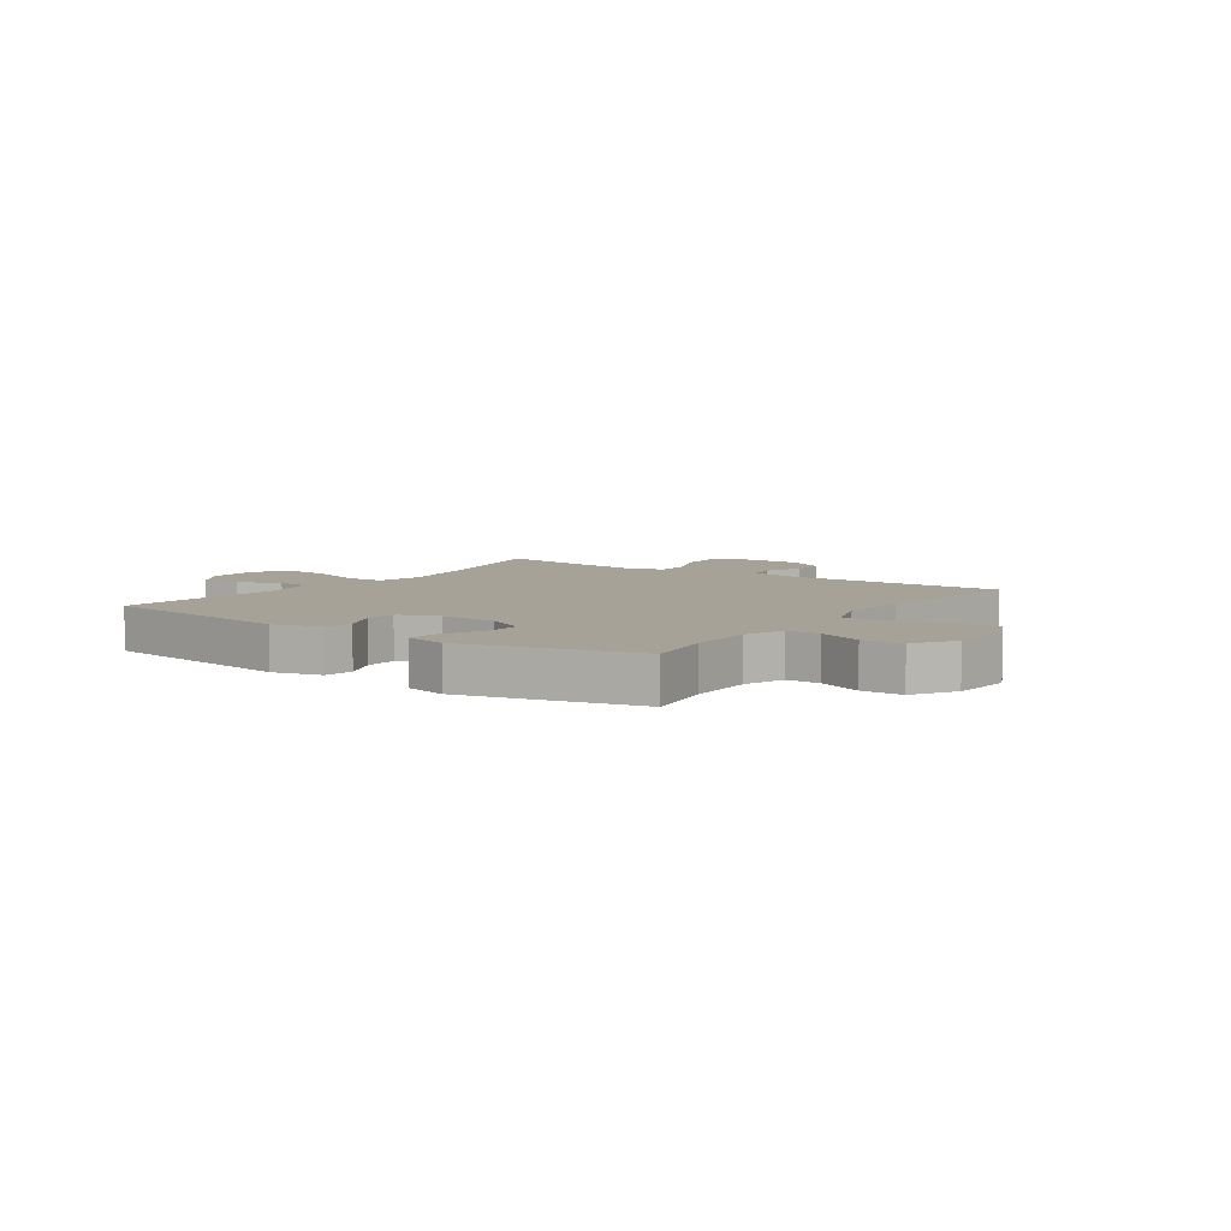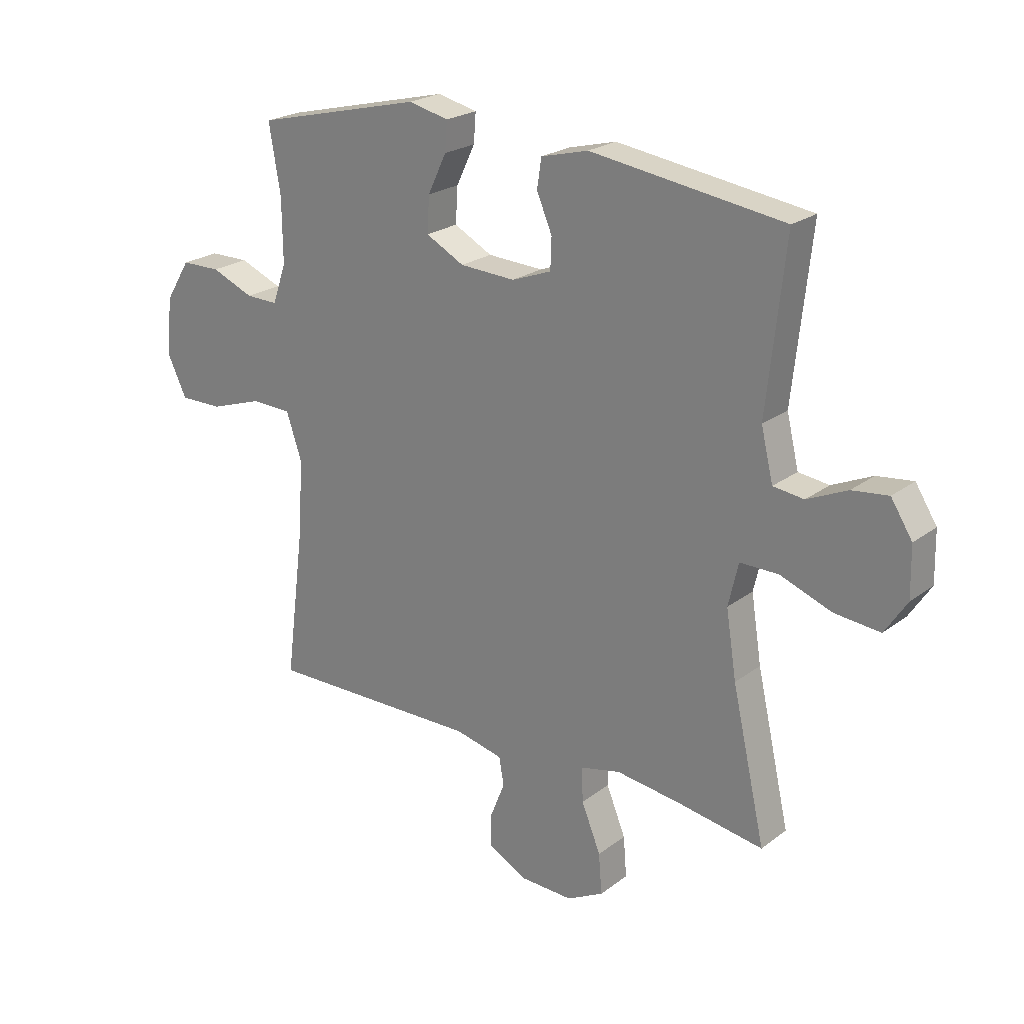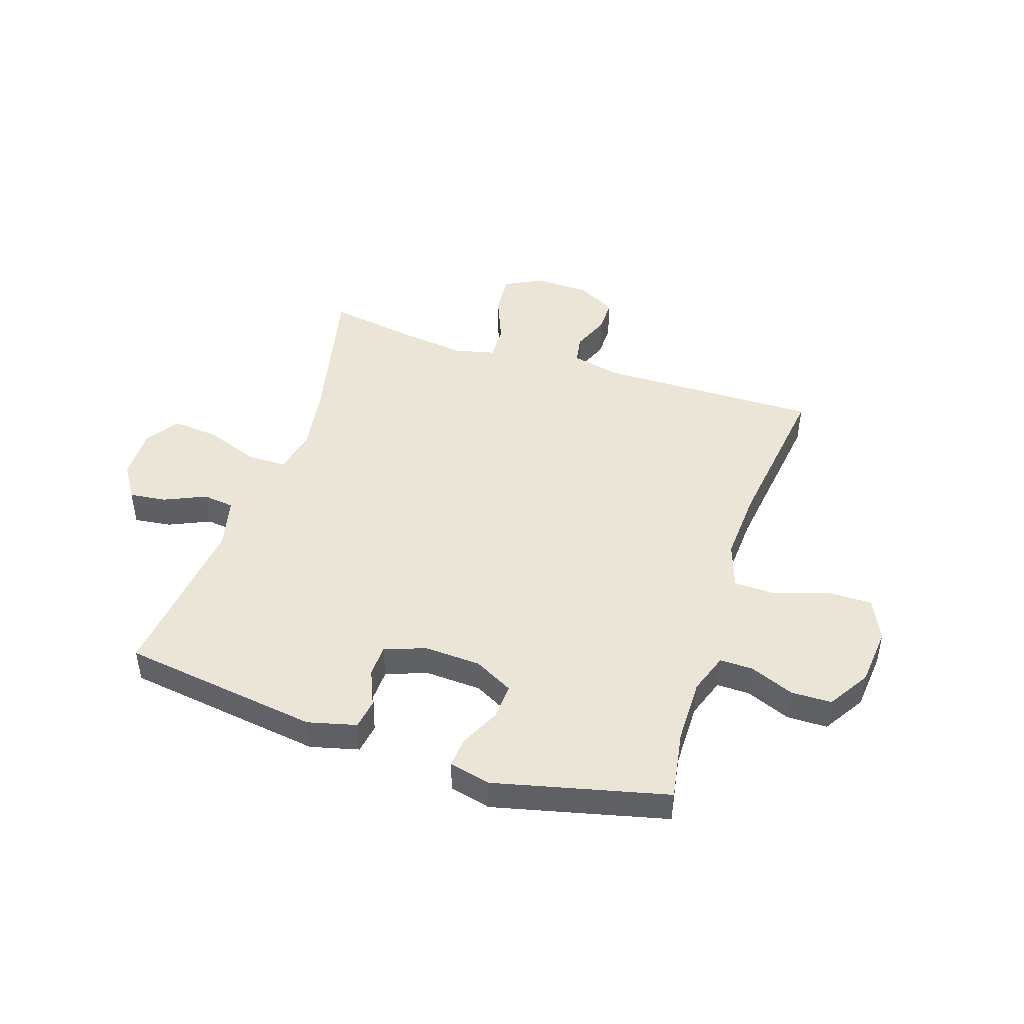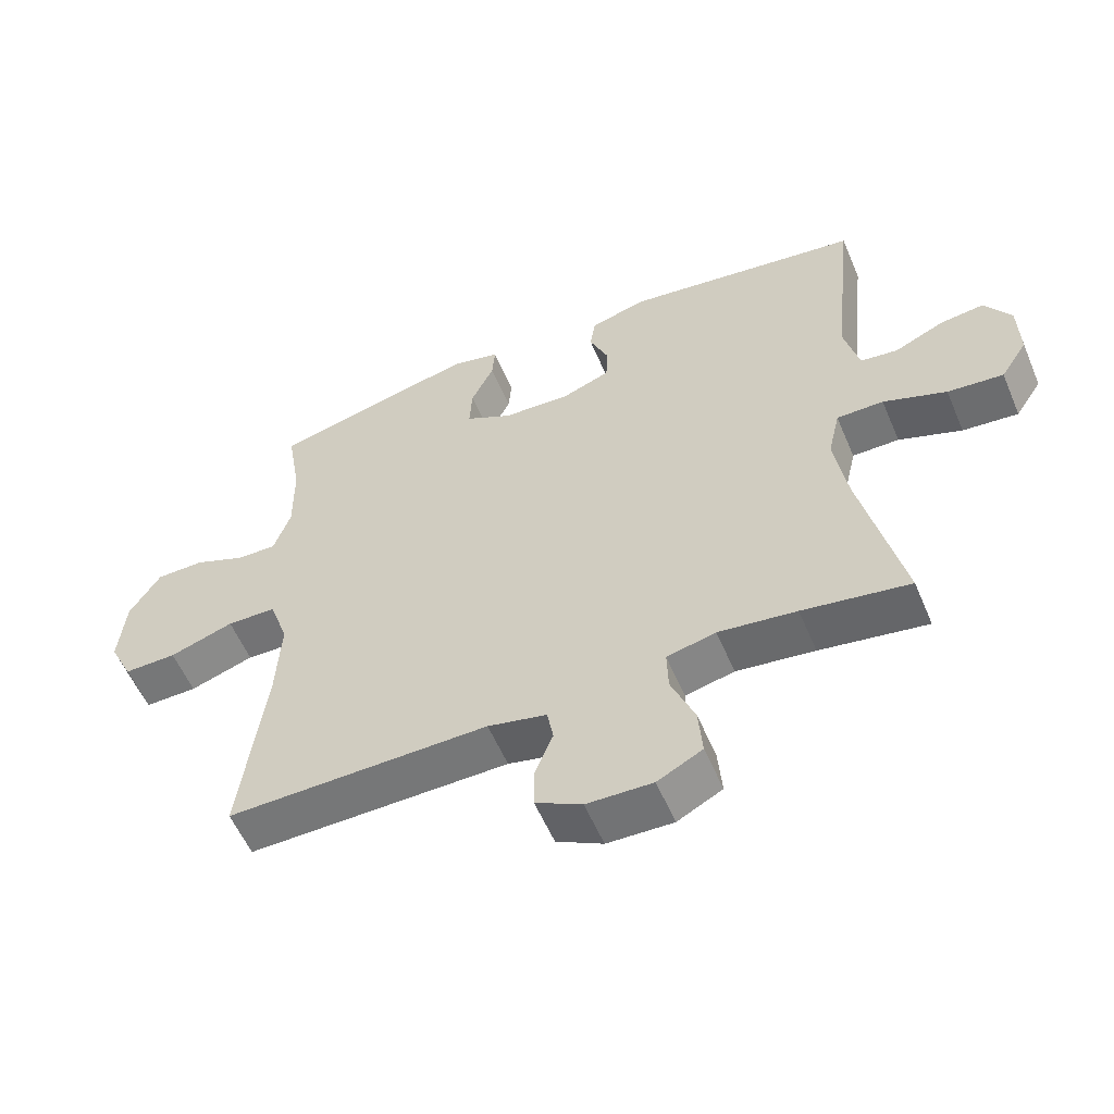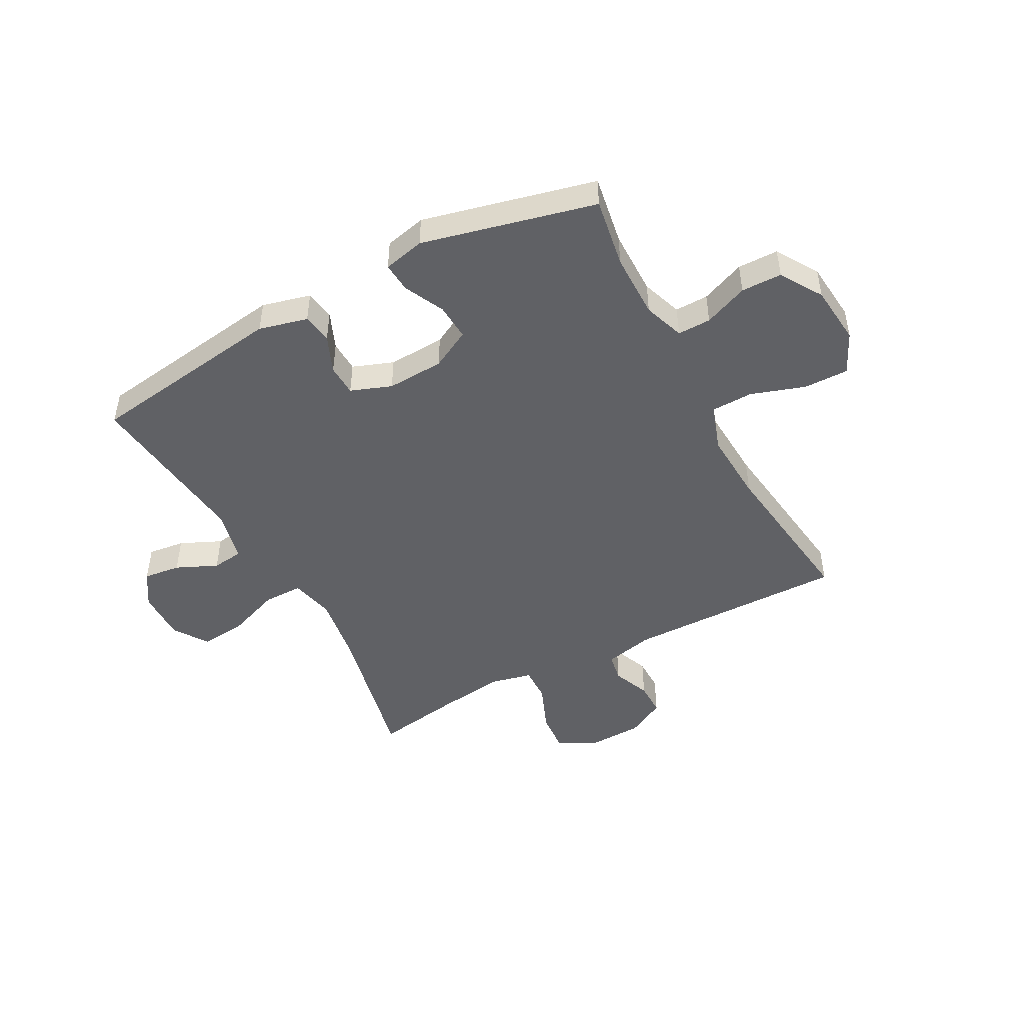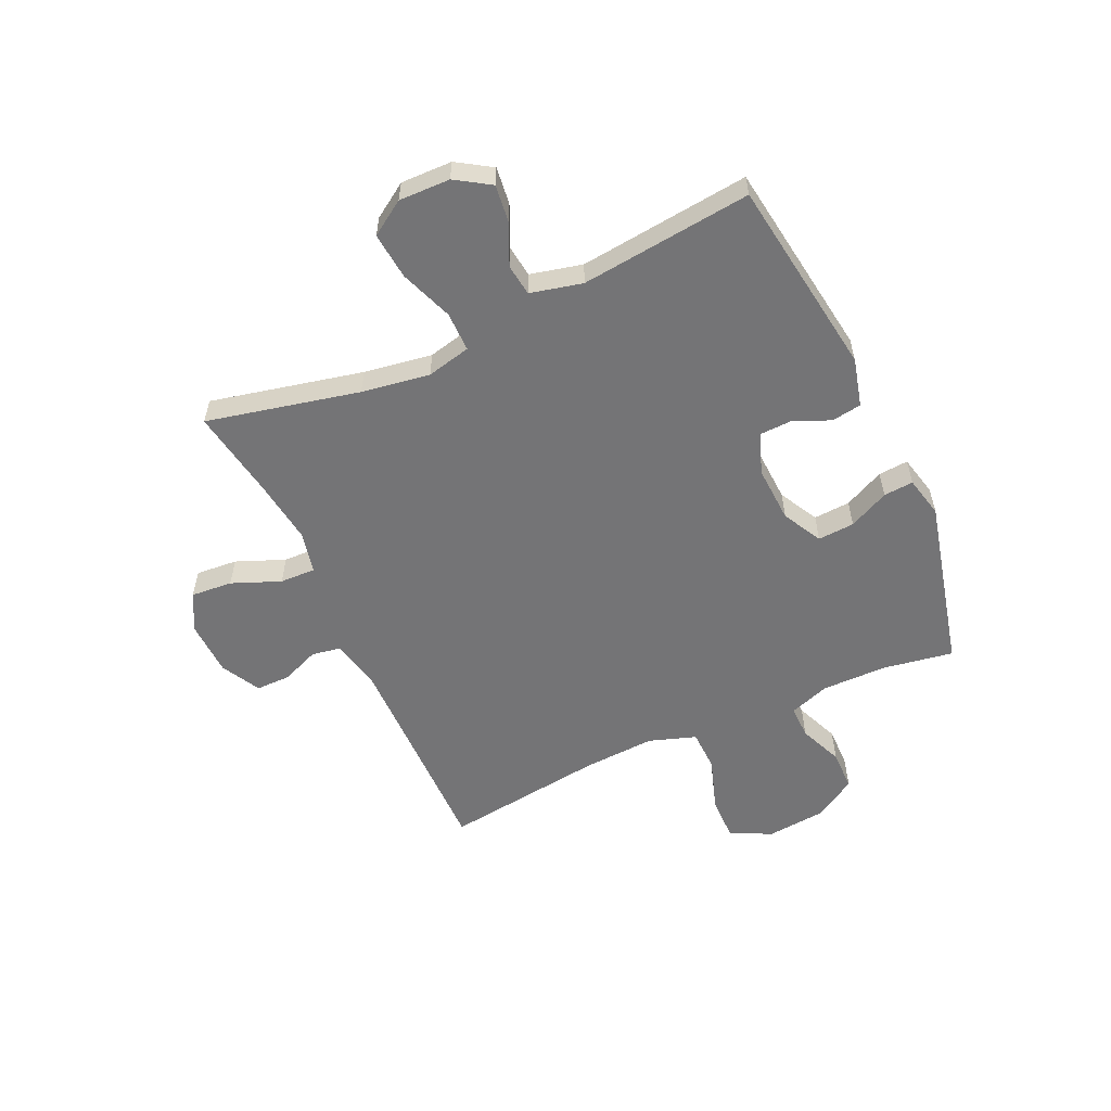
<metadata>
{"format":"obj","ext":"obj","renderer":"f3d","projection":"perspective","resolution":1024,"background":"white","views":[{"elev":6.5,"azim":35.1,"up":"+Y"},{"elev":22.7,"azim":-141.7,"up":"+Z"},{"elev":45.8,"azim":18.2,"up":"+Y"},{"elev":-56.7,"azim":-157.1,"up":"+Z"},{"elev":-47.3,"azim":28.3,"up":"+Y"},{"elev":-56.3,"azim":-65.3,"up":"+Y"}]}
</metadata>
<code>
v 0.5 0.07 -0.5
v 0.109 0.07 -0.495
v 0.021 0.07 -0.515
v 0.012 0.07 -0.566
v 0.039 0.07 -0.633
v 0.039 0.07 -0.694
v -0.03 0.07 -0.731
v -0.128 0.07 -0.734
v -0.195 0.07 -0.699
v -0.189 0.07 -0.625
v -0.154 0.07 -0.539
v -0.152 0.07 -0.476
v -0.225 0.07 -0.459
v -0.341 0.07 -0.474
v -0.5 0.07 -0.5
v -0.439 0.07 -0.23
v -0.42 0.07 -0.109
v -0.438 0.07 -0.031
v -0.508 0.07 -0.031
v -0.602 0.07 -0.066
v -0.685 0.07 -0.074
v -0.725 0.07 -0.013
v -0.723 0.07 0.078
v -0.684 0.07 0.139
v -0.618 0.07 0.131
v -0.545 0.07 0.098
v -0.489 0.07 0.105
v -0.467 0.07 0.197
v -0.5 0.07 0.5
v -0.148 0.07 0.55
v -0.062 0.07 0.528
v -0.054 0.07 0.475
v -0.082 0.07 0.409
v -0.08 0.07 0.353
v -0.008 0.07 0.326
v 0.093 0.07 0.331
v 0.163 0.07 0.368
v 0.159 0.07 0.433
v 0.125 0.07 0.504
v 0.121 0.07 0.557
v 0.194 0.07 0.574
v 0.5 0.07 0.5
v 0.479 0.07 0.376
v 0.478 0.07 0.26
v 0.503 0.07 0.188
v 0.562 0.07 0.189
v 0.64 0.07 0.221
v 0.712 0.07 0.22
v 0.758 0.07 0.146
v 0.768 0.07 0.04
v 0.733 0.07 -0.033
v 0.654 0.07 -0.032
v 0.558 0.07 0
v 0.484 0.07 -0.002
v 0.456 0.07 -0.085
v 0.463 0.07 -0.213
v 0.5 0 -0.5
v 0.109 0 -0.495
v 0.021 0 -0.515
v 0.012 0 -0.566
v 0.039 0 -0.633
v 0.039 0 -0.694
v -0.03 0 -0.731
v -0.128 0 -0.734
v -0.195 0 -0.699
v -0.189 0 -0.625
v -0.154 0 -0.539
v -0.152 0 -0.476
v -0.225 0 -0.459
v -0.341 0 -0.474
v -0.5 0 -0.5
v -0.439 0 -0.23
v -0.42 0 -0.109
v -0.438 0 -0.031
v -0.508 0 -0.031
v -0.602 0 -0.066
v -0.685 0 -0.074
v -0.725 0 -0.013
v -0.723 0 0.078
v -0.684 0 0.139
v -0.618 0 0.131
v -0.545 0 0.098
v -0.489 0 0.105
v -0.467 0 0.197
v -0.5 0 0.5
v -0.148 0 0.55
v -0.062 0 0.528
v -0.054 0 0.475
v -0.082 0 0.409
v -0.08 0 0.353
v -0.008 0 0.326
v 0.093 0 0.331
v 0.163 0 0.368
v 0.159 0 0.433
v 0.125 0 0.504
v 0.121 0 0.557
v 0.194 0 0.574
v 0.5 0 0.5
v 0.479 0 0.376
v 0.478 0 0.26
v 0.503 0 0.188
v 0.562 0 0.189
v 0.64 0 0.221
v 0.712 0 0.22
v 0.758 0 0.146
v 0.768 0 0.04
v 0.733 0 -0.033
v 0.654 0 -0.032
v 0.558 0 0
v 0.484 0 -0.002
v 0.456 0 -0.085
v 0.463 0 -0.213
f 51 52 53
f 50 51 53
f 49 50 53
f 48 49 53
f 47 48 53
f 46 47 53
f 45 46 53 54
f 44 45 54 55
f 41 42 43
f 40 41 43
f 39 40 43
f 38 39 43
f 43 44 55
f 38 43 55
f 37 38 55
f 31 32 33
f 30 31 33
f 29 30 33
f 28 29 33
f 27 28 33 34
f 24 25 26
f 23 24 26
f 22 23 26
f 21 22 26
f 20 21 26
f 19 20 26
f 18 19 26 27
f 14 15 16
f 13 14 16 17
f 12 13 17 18
f 9 10 11
f 8 9 11
f 7 8 11
f 6 7 11
f 5 6 11
f 4 5 11
f 3 4 11 12
f 27 34 35
f 18 27 35
f 12 18 35
f 3 12 35
f 2 3 35
f 36 37 55 56
f 35 36 56
f 2 35 56
f 1 2 56
f 109 108 107
f 109 107 106
f 109 106 105
f 109 105 104
f 109 104 103
f 109 103 102
f 110 109 102 101
f 111 110 101 100
f 99 98 97
f 99 97 96
f 99 96 95
f 99 95 94
f 111 100 99
f 111 99 94
f 111 94 93
f 89 88 87
f 89 87 86
f 89 86 85
f 89 85 84
f 90 89 84 83
f 82 81 80
f 82 80 79
f 82 79 78
f 82 78 77
f 82 77 76
f 82 76 75
f 83 82 75 74
f 72 71 70
f 73 72 70 69
f 74 73 69 68
f 67 66 65
f 67 65 64
f 67 64 63
f 67 63 62
f 67 62 61
f 67 61 60
f 68 67 60 59
f 91 90 83
f 91 83 74
f 91 74 68
f 91 68 59
f 91 59 58
f 112 111 93 92
f 112 92 91
f 112 91 58
f 112 58 57
f 1 57 58 2
f 2 58 59 3
f 3 59 60 4
f 4 60 61 5
f 5 61 62 6
f 6 62 63 7
f 7 63 64 8
f 8 64 65 9
f 9 65 66 10
f 10 66 67 11
f 11 67 68 12
f 12 68 69 13
f 13 69 70 14
f 14 70 71 15
f 15 71 72 16
f 16 72 73 17
f 17 73 74 18
f 18 74 75 19
f 19 75 76 20
f 20 76 77 21
f 21 77 78 22
f 22 78 79 23
f 23 79 80 24
f 24 80 81 25
f 25 81 82 26
f 26 82 83 27
f 27 83 84 28
f 28 84 85 29
f 29 85 86 30
f 30 86 87 31
f 31 87 88 32
f 32 88 89 33
f 33 89 90 34
f 34 90 91 35
f 35 91 92 36
f 36 92 93 37
f 37 93 94 38
f 38 94 95 39
f 39 95 96 40
f 40 96 97 41
f 41 97 98 42
f 42 98 99 43
f 43 99 100 44
f 44 100 101 45
f 45 101 102 46
f 46 102 103 47
f 47 103 104 48
f 48 104 105 49
f 49 105 106 50
f 50 106 107 51
f 51 107 108 52
f 52 108 109 53
f 53 109 110 54
f 54 110 111 55
f 55 111 112 56
f 56 112 57 1

</code>
